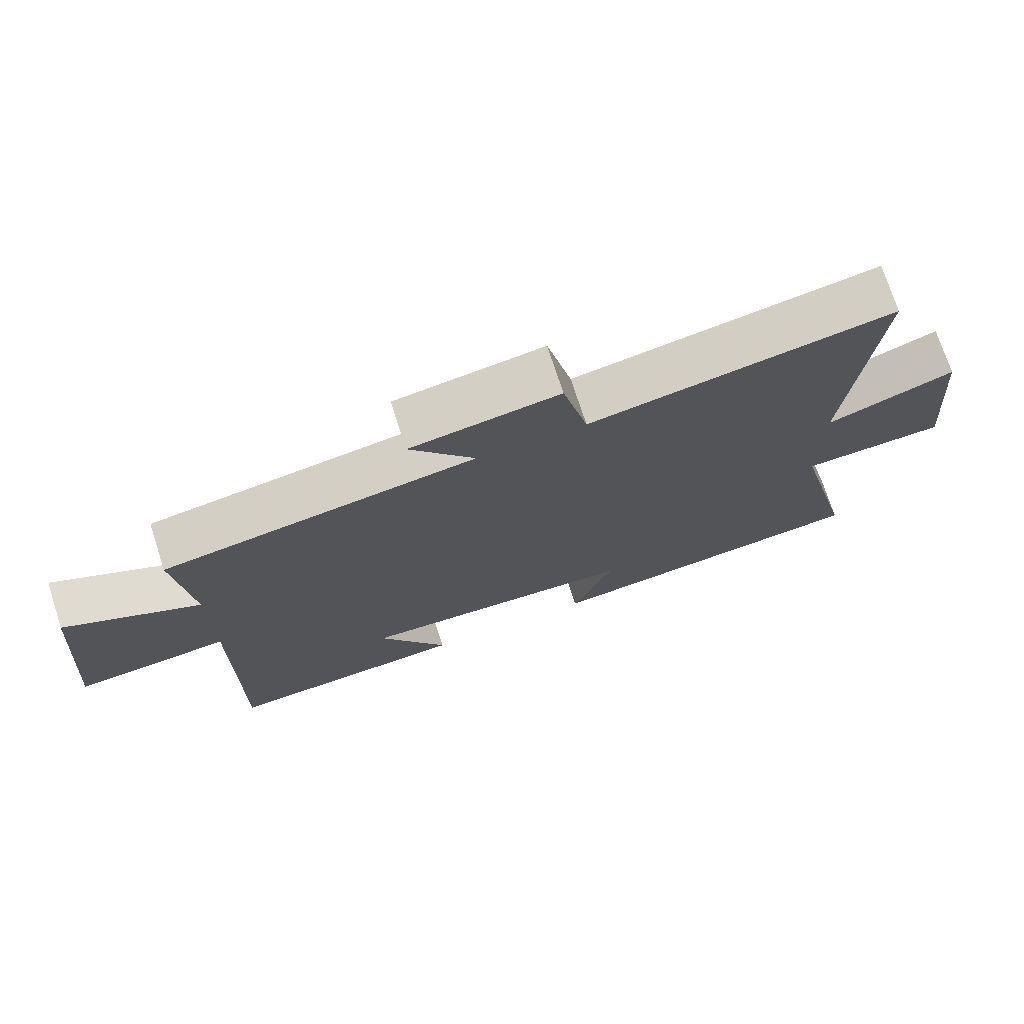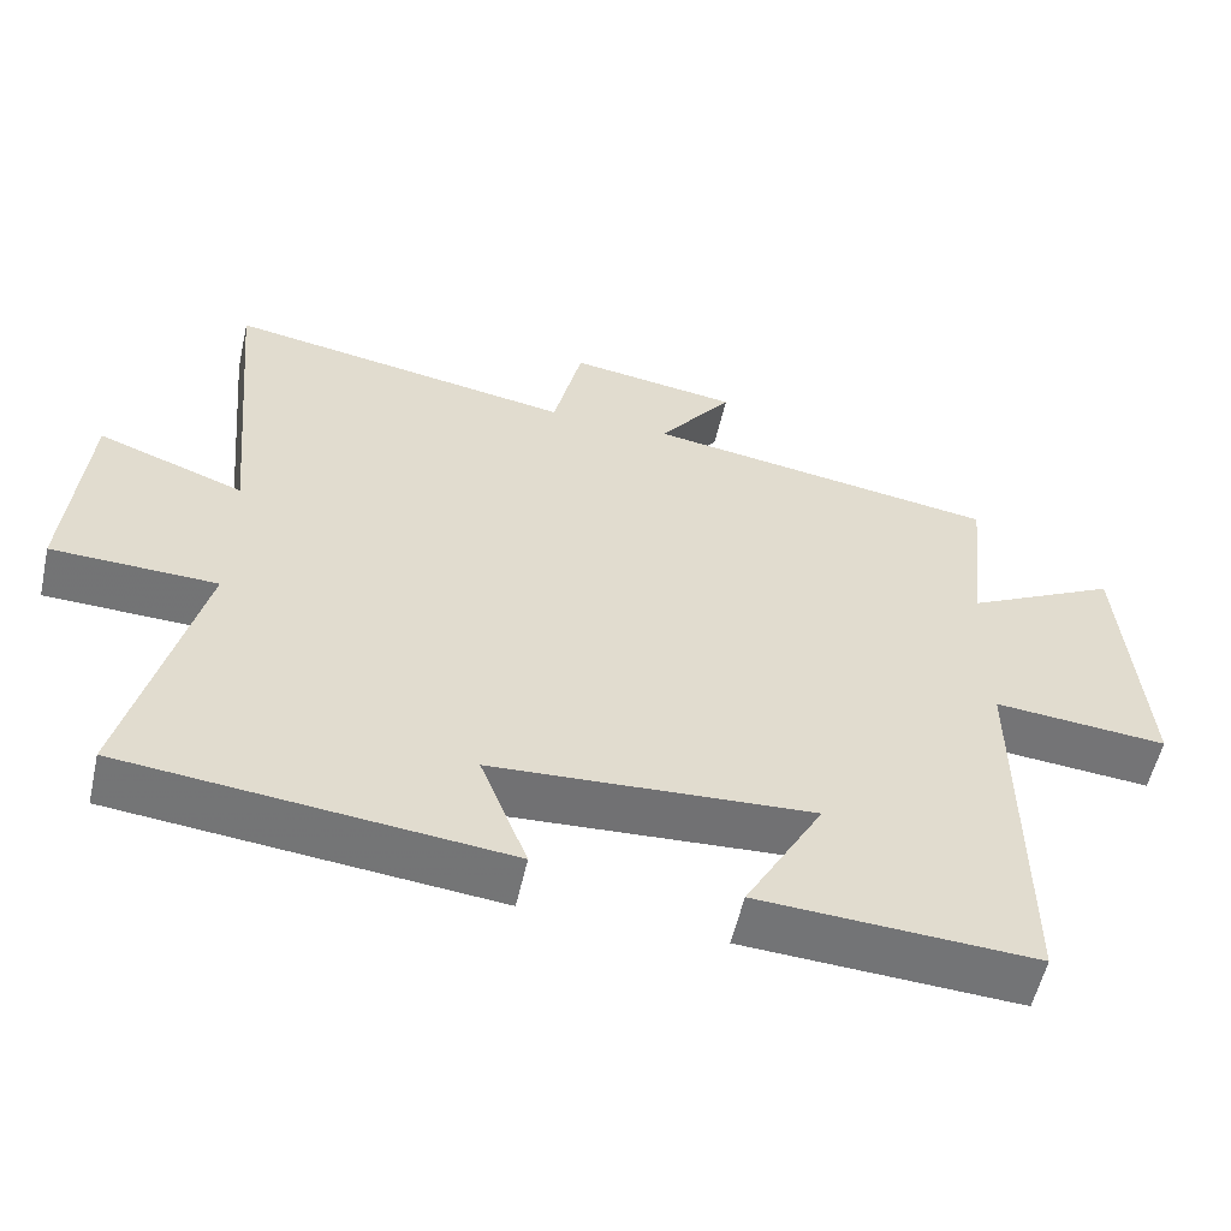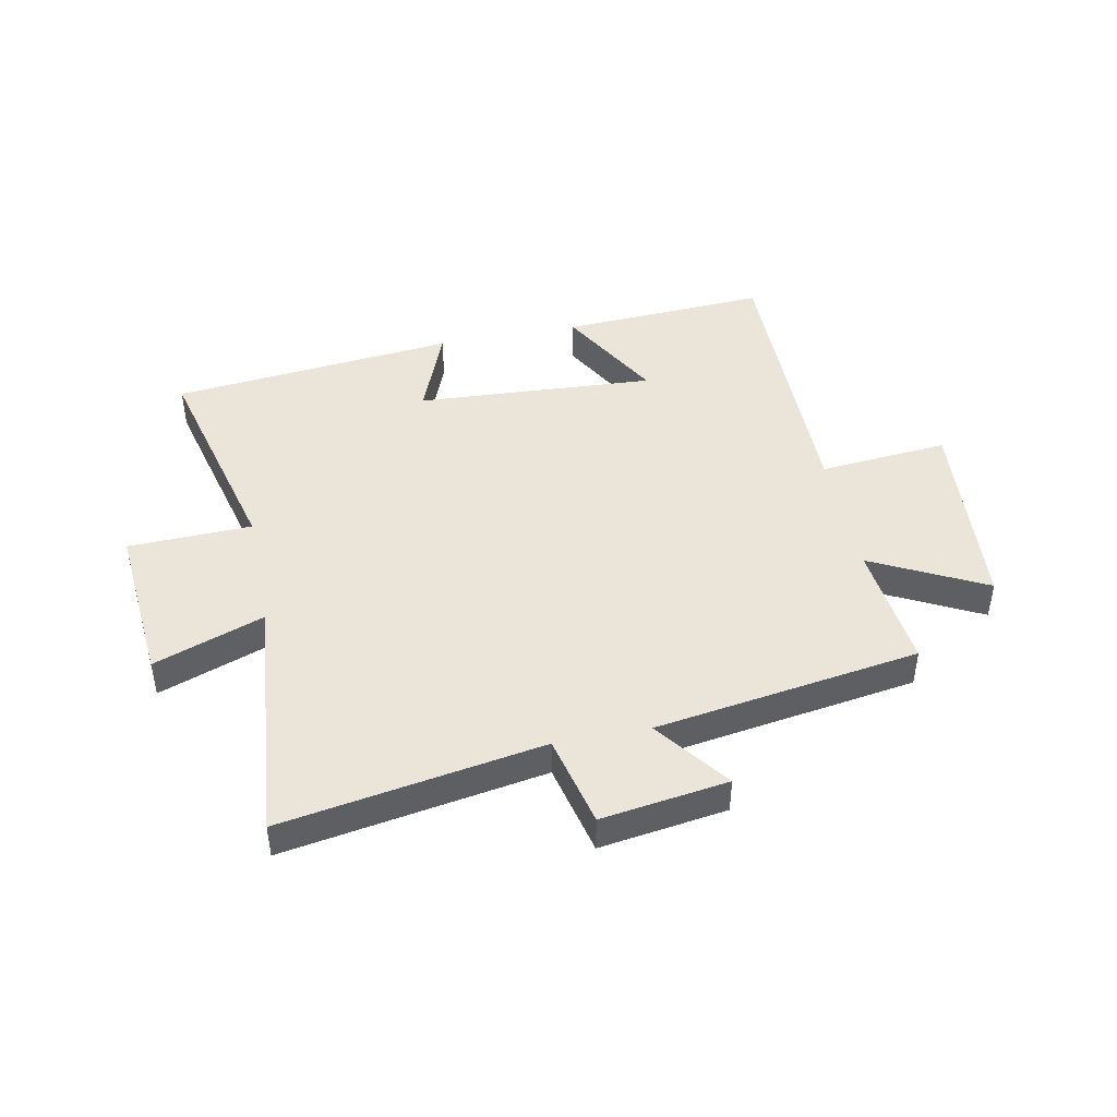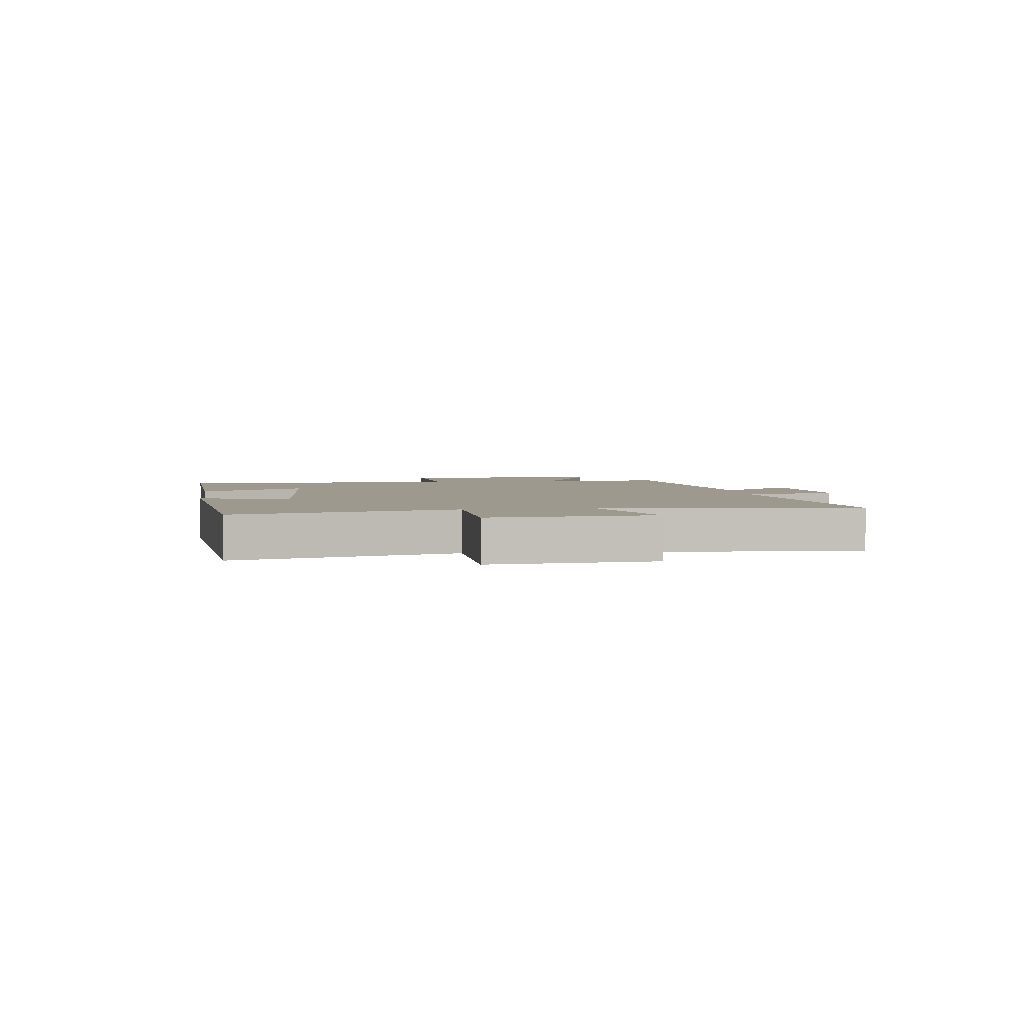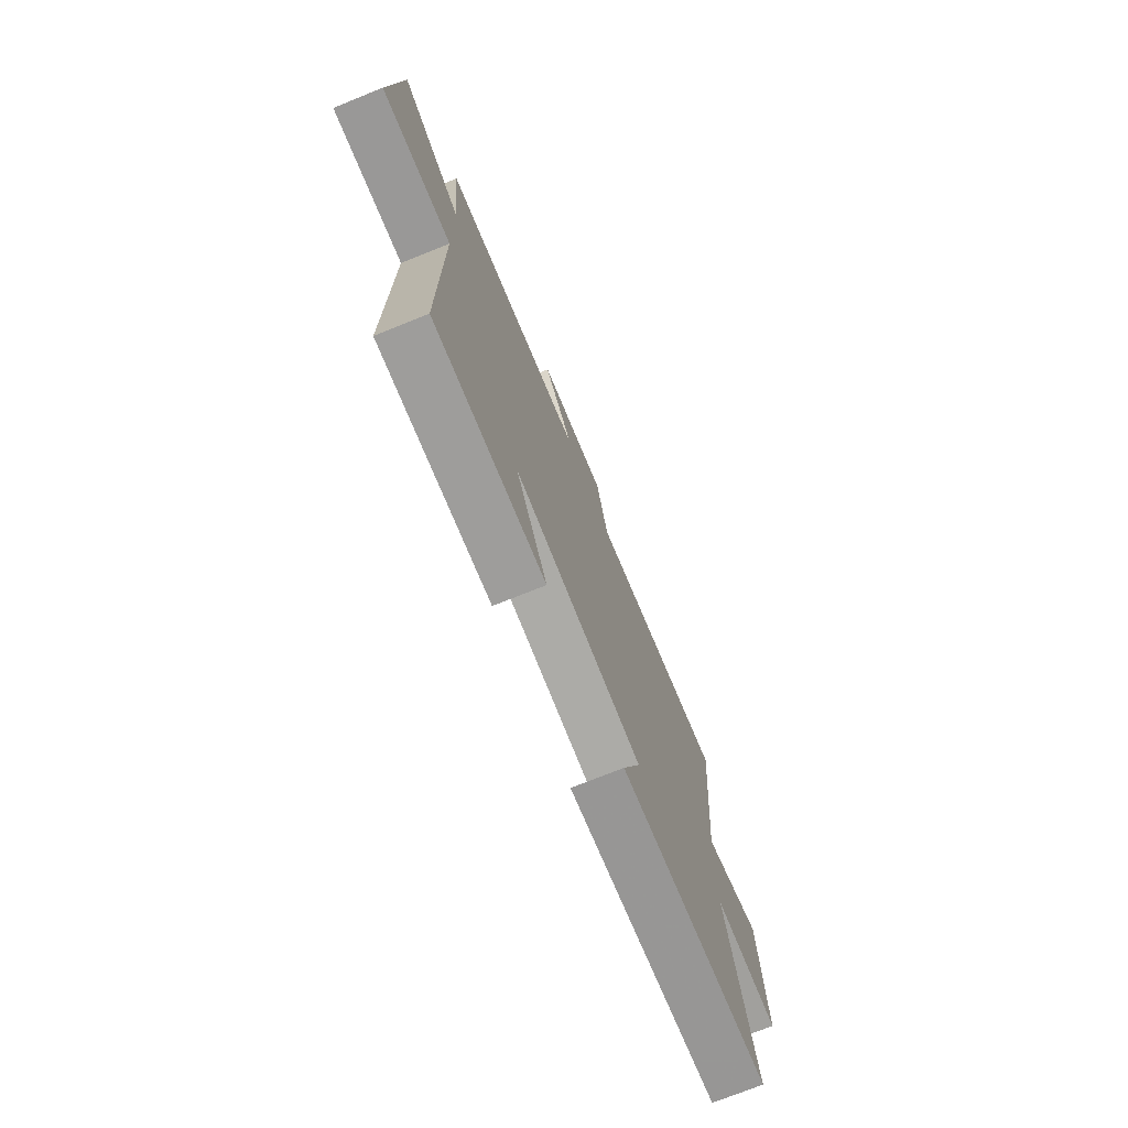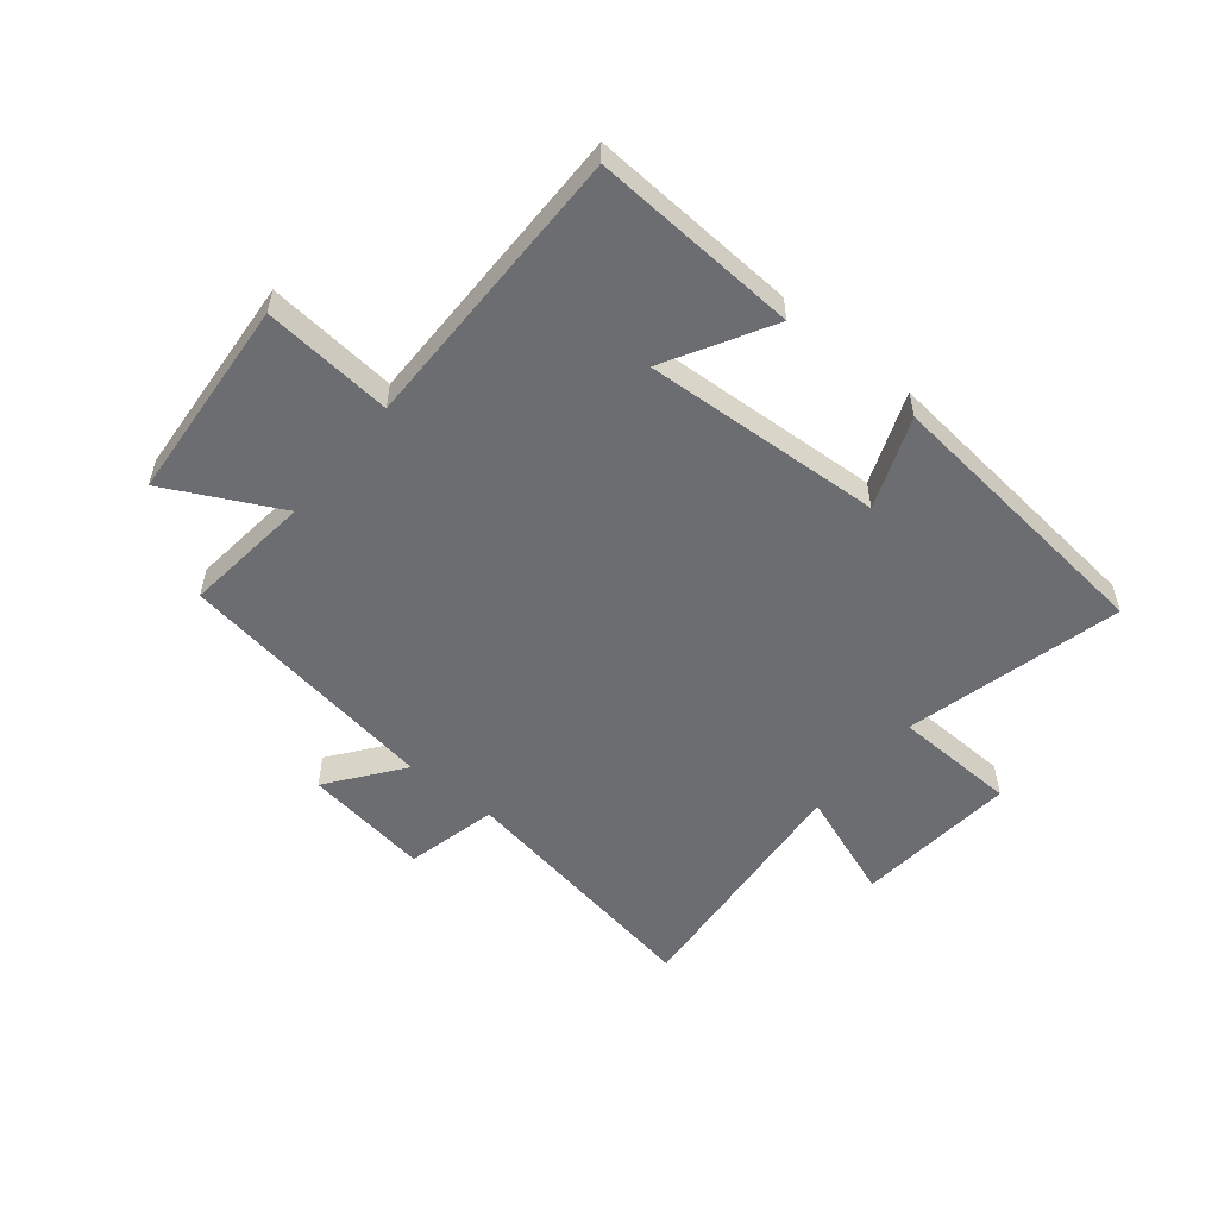
<metadata>
{"format":"obj","ext":"obj","renderer":"f3d","projection":"perspective","resolution":1024,"background":"white","views":[{"elev":73.2,"azim":162.1,"up":"+Z"},{"elev":-55.8,"azim":-12.7,"up":"+Z"},{"elev":44.8,"azim":-11.3,"up":"+Y"},{"elev":3.4,"azim":-97.2,"up":"+Y"},{"elev":-73.3,"azim":111.9,"up":"+Z"},{"elev":-54.0,"azim":140.6,"up":"+Y"}]}
</metadata>
<code>
v 0.503 0.07 -0.52
v 0.147 0.07 -0.5
v 0.248 0.07 -0.32
v -0.164 0.07 -0.344
v -0.103 0.07 -0.5
v -0.593 0.07 -0.449
v -0.5 0.07 -0.075
v -0.713 0.07 -0.068
v -0.689 0.07 0.212
v -0.5 0.07 0.143
v -0.54 0.07 0.576
v -0.092 0.07 0.5
v -0.055 0.07 0.659
v 0.163 0.07 0.627
v 0.068 0.07 0.5
v 0.524 0.07 0.43
v 0.5 0.07 0.209
v 0.695 0.07 0.309
v 0.723 0.07 -0.043
v 0.5 0.07 -0.023
v 0.503 0 -0.52
v 0.147 0 -0.5
v 0.248 0 -0.32
v -0.164 0 -0.344
v -0.103 0 -0.5
v -0.593 0 -0.449
v -0.5 0 -0.075
v -0.713 0 -0.068
v -0.689 0 0.212
v -0.5 0 0.143
v -0.54 0 0.576
v -0.092 0 0.5
v -0.055 0 0.659
v 0.163 0 0.627
v 0.068 0 0.5
v 0.524 0 0.43
v 0.5 0 0.209
v 0.695 0 0.309
v 0.723 0 -0.043
v 0.5 0 -0.023
f 17 18 19 20
f 15 16 17
f 15 17 20
f 12 13 14 15
f 12 15 20 1
f 10 11 12
f 7 8 9 10
f 7 10 12
f 4 5 6 7
f 3 4 7 12
f 1 2 3
f 1 3 12
f 40 39 38 37
f 37 36 35
f 40 37 35
f 35 34 33 32
f 21 40 35 32
f 32 31 30
f 30 29 28 27
f 32 30 27
f 27 26 25 24
f 32 27 24 23
f 23 22 21
f 32 23 21
f 1 21 22 2
f 2 22 23 3
f 3 23 24 4
f 4 24 25 5
f 5 25 26 6
f 6 26 27 7
f 7 27 28 8
f 8 28 29 9
f 9 29 30 10
f 10 30 31 11
f 11 31 32 12
f 12 32 33 13
f 13 33 34 14
f 14 34 35 15
f 15 35 36 16
f 16 36 37 17
f 17 37 38 18
f 18 38 39 19
f 19 39 40 20
f 20 40 21 1

</code>
